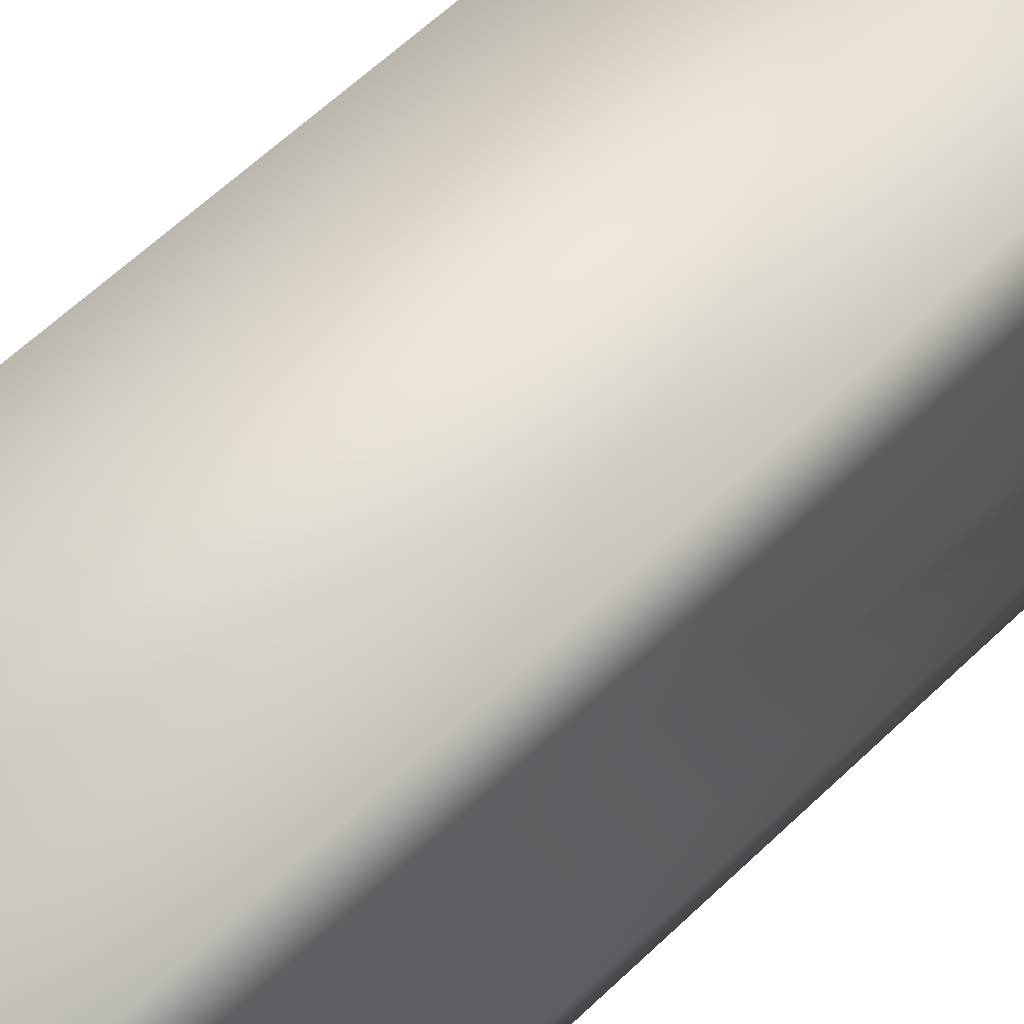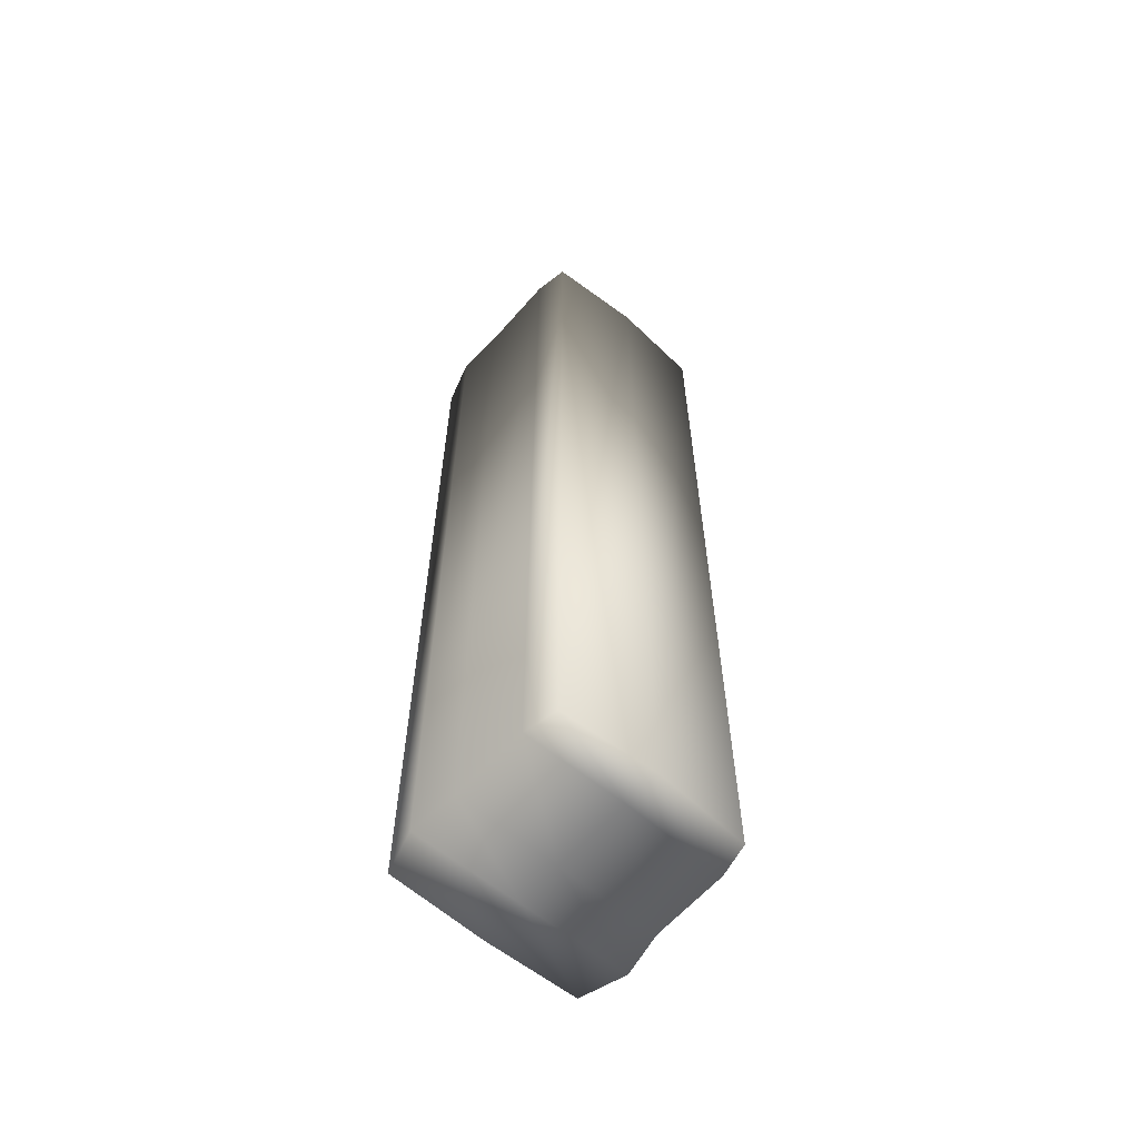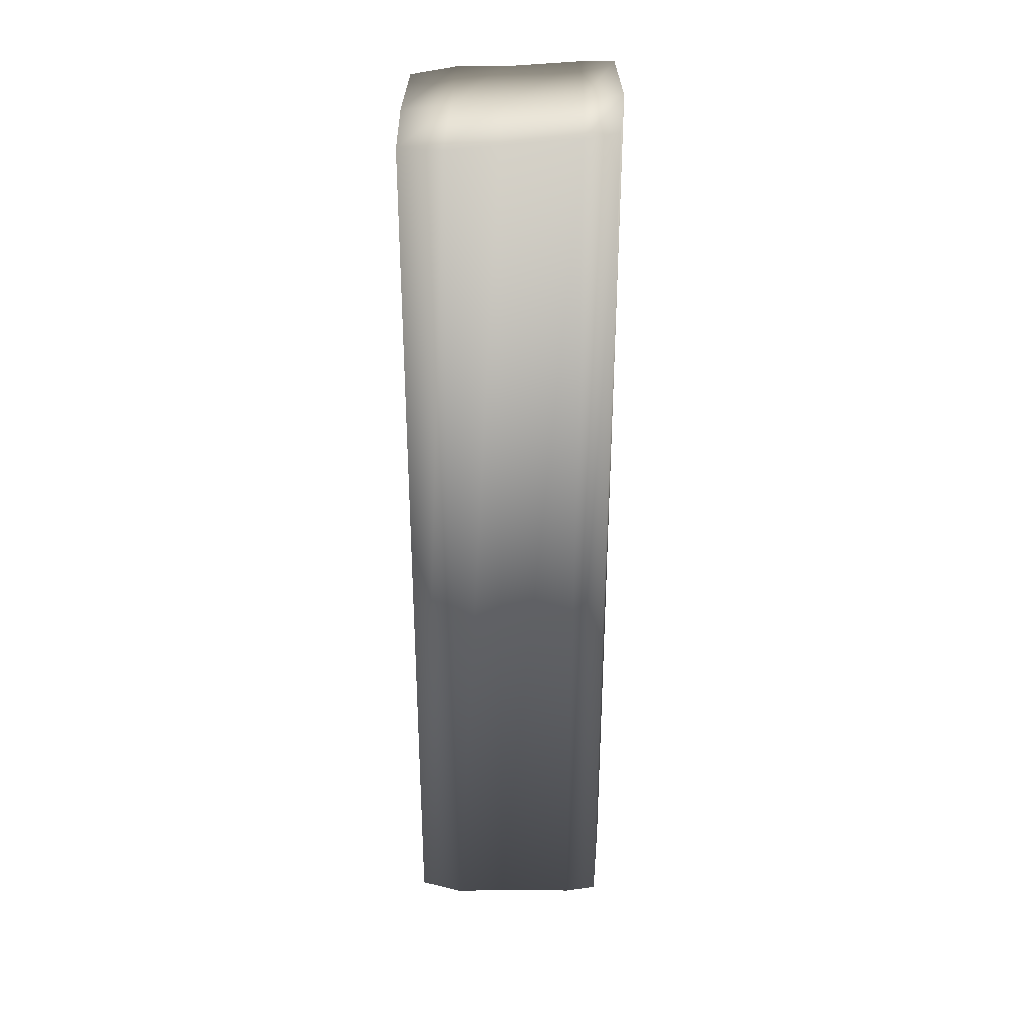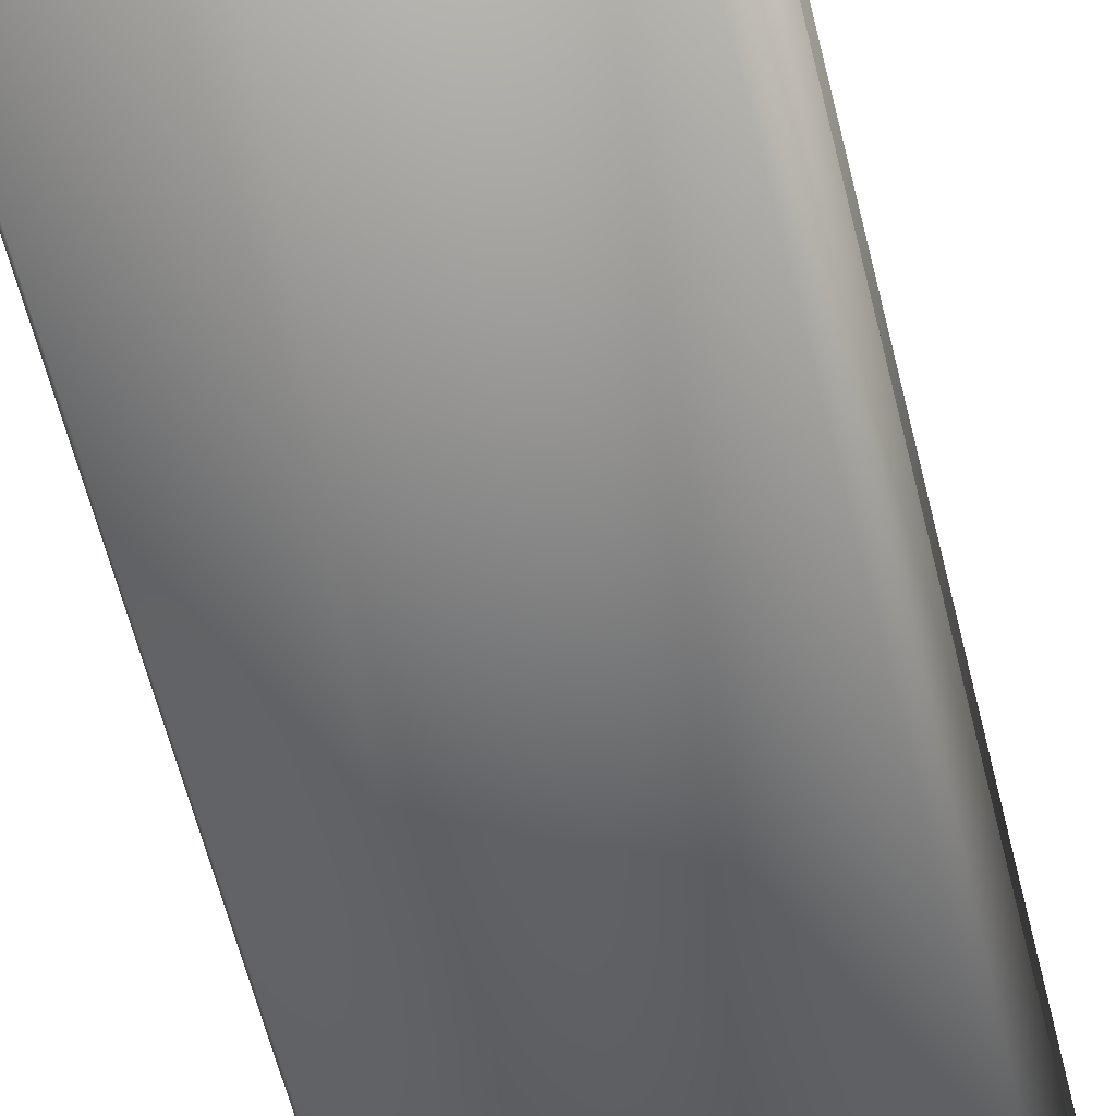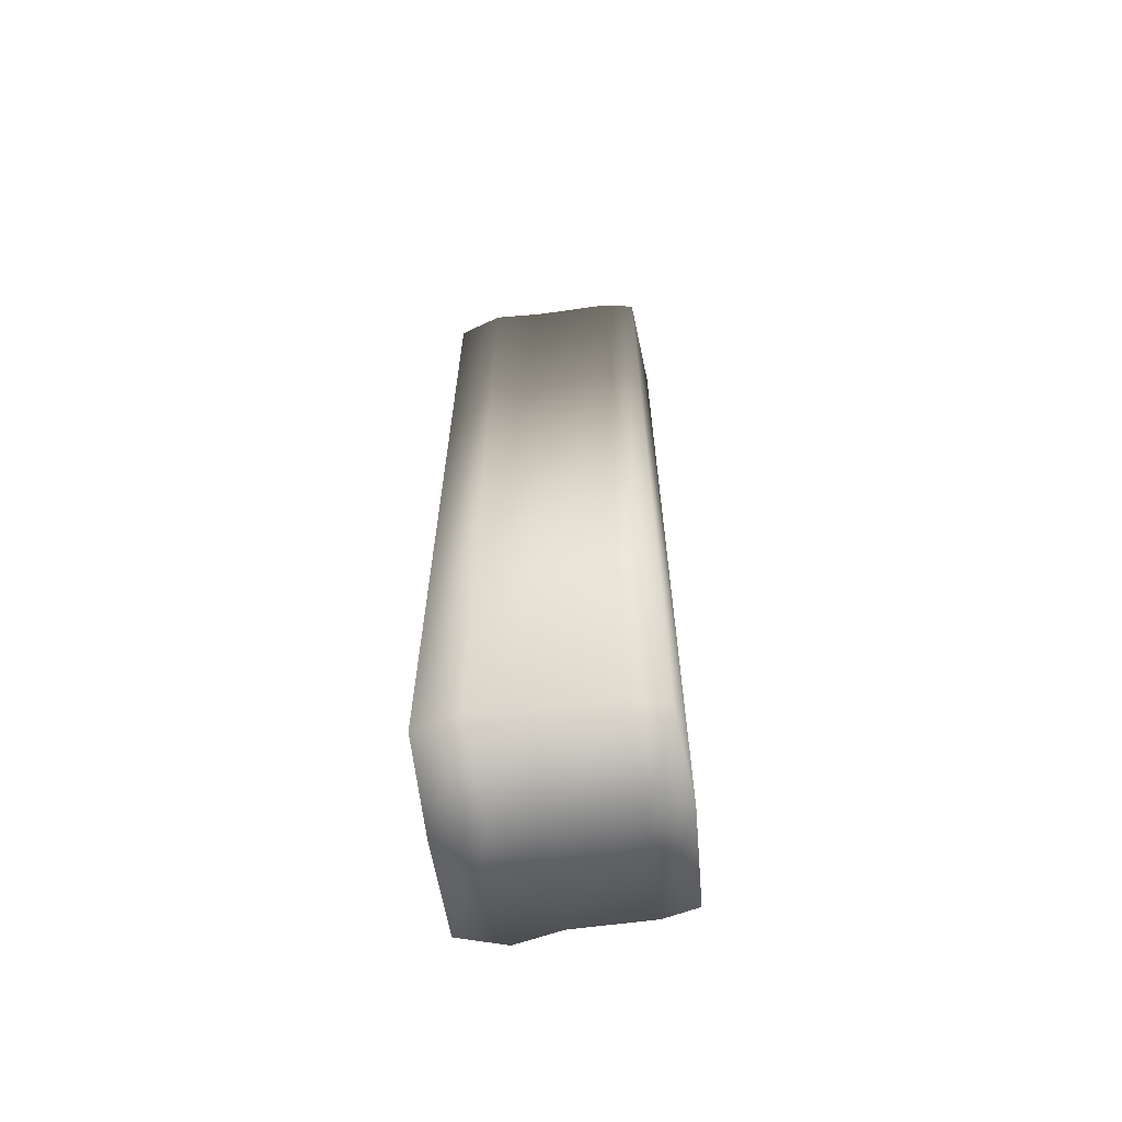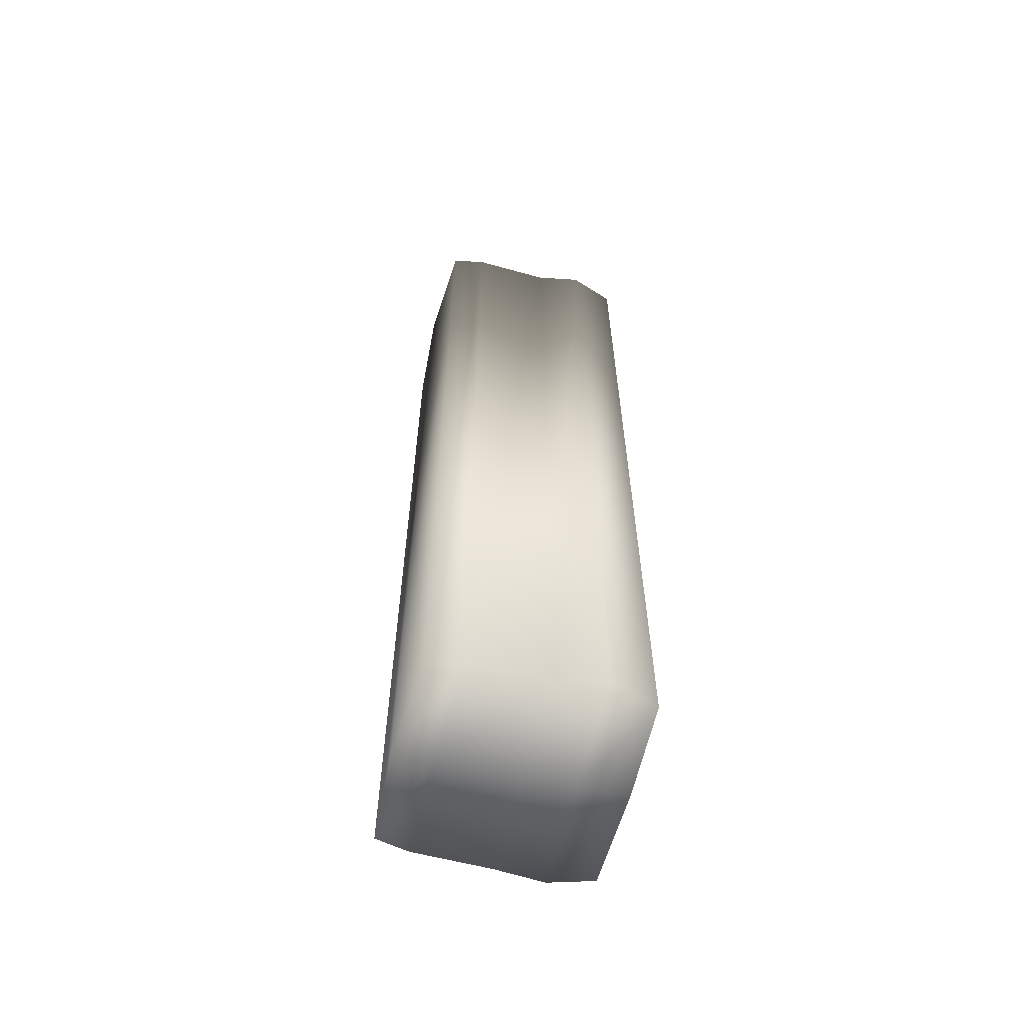
<metadata>
{"format":"obj","ext":"obj","renderer":"f3d","projection":"perspective","resolution":1024,"background":"white","views":[{"elev":51.9,"azim":-137.4,"up":"+Y"},{"elev":-61.7,"azim":139.9,"up":"+Z"},{"elev":33.7,"azim":91.4,"up":"+Z"},{"elev":-52.3,"azim":-167.4,"up":"+Y"},{"elev":-64.3,"azim":98.7,"up":"+Z"},{"elev":-61.5,"azim":-104.2,"up":"+Z"}]}
</metadata>
<code>
o Cube.001_Cube.002
v -0.947 2.184 4.503
v -0.9168 4.168 4.66
v -0.947 2.184 -4.595
v -0.9168 4.168 -4.648
v 0.9495 2.191 4.503
v 0.9233 4.181 4.66
v 0.9495 2.192 -4.595
v 0.9233 4.181 -4.649
v -0.9924 3.078 4.573
v -0.9924 3.078 -4.619
v 1.023 3.106 -4.619
v 1.023 3.106 4.573
v -1.087 2.634 -4.607
v 1.068 2.619 -4.606
v 1.068 2.619 4.538
v -1.087 2.634 4.538
v -0.01337 2.159 -4.594
v -1.8e-05 4.236 -4.65
v -0.01337 2.159 4.503
v -1.8e-05 4.237 4.66
v 0.01507 3.092 4.573
v 0.01507 3.092 -4.619
v -0.009582 2.627 -4.607
v -0.009582 2.626 4.538
v -0.9922 3.84 4.632
v -0.9922 3.84 -4.639
v 0.9976 3.858 -4.64
v 0.9976 3.858 4.632
v 0.004945 3.867 4.632
v 0.004945 3.866 -4.64
f 25 2 4 26
f 30 18 8 27
f 27 8 6 28
f 29 20 2 25
f 17 7 5 19
f 18 4 2 20
f 24 21 9 16
f 14 11 12 15
f 23 22 11 14
f 16 9 10 13
f 1 16 13 3
f 17 23 14 7
f 7 14 15 5
f 19 24 16 1
f 5 15 24 19
f 3 13 23 17
f 13 10 22 23
f 15 12 21 24
f 8 18 20 6
f 3 17 19 1
f 28 6 20 29
f 26 4 18 30
f 10 26 30 22
f 12 28 29 21
f 21 29 25 9
f 11 27 28 12
f 22 30 27 11
f 9 25 26 10

</code>
